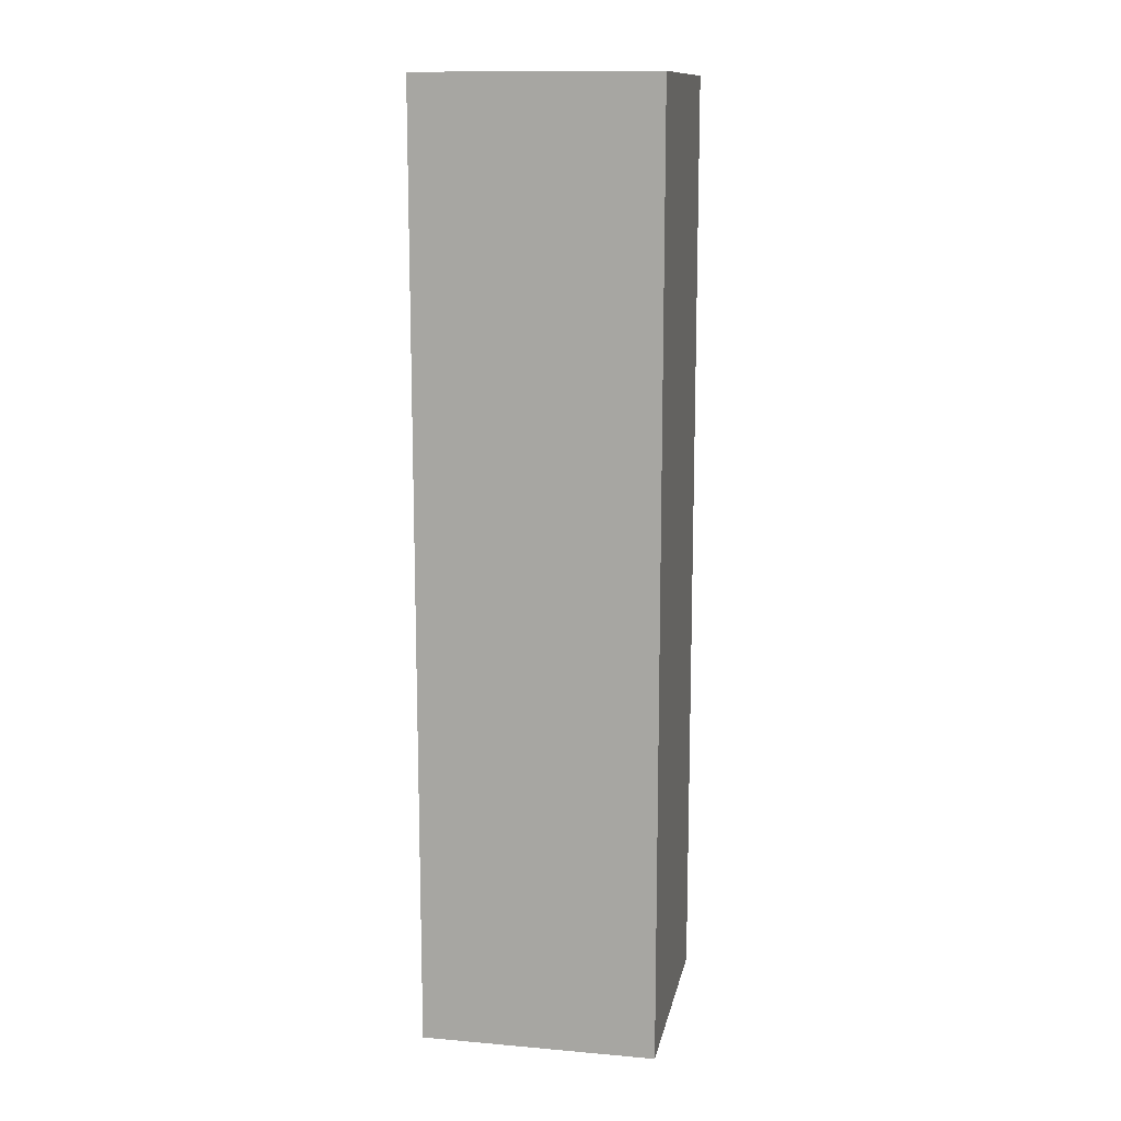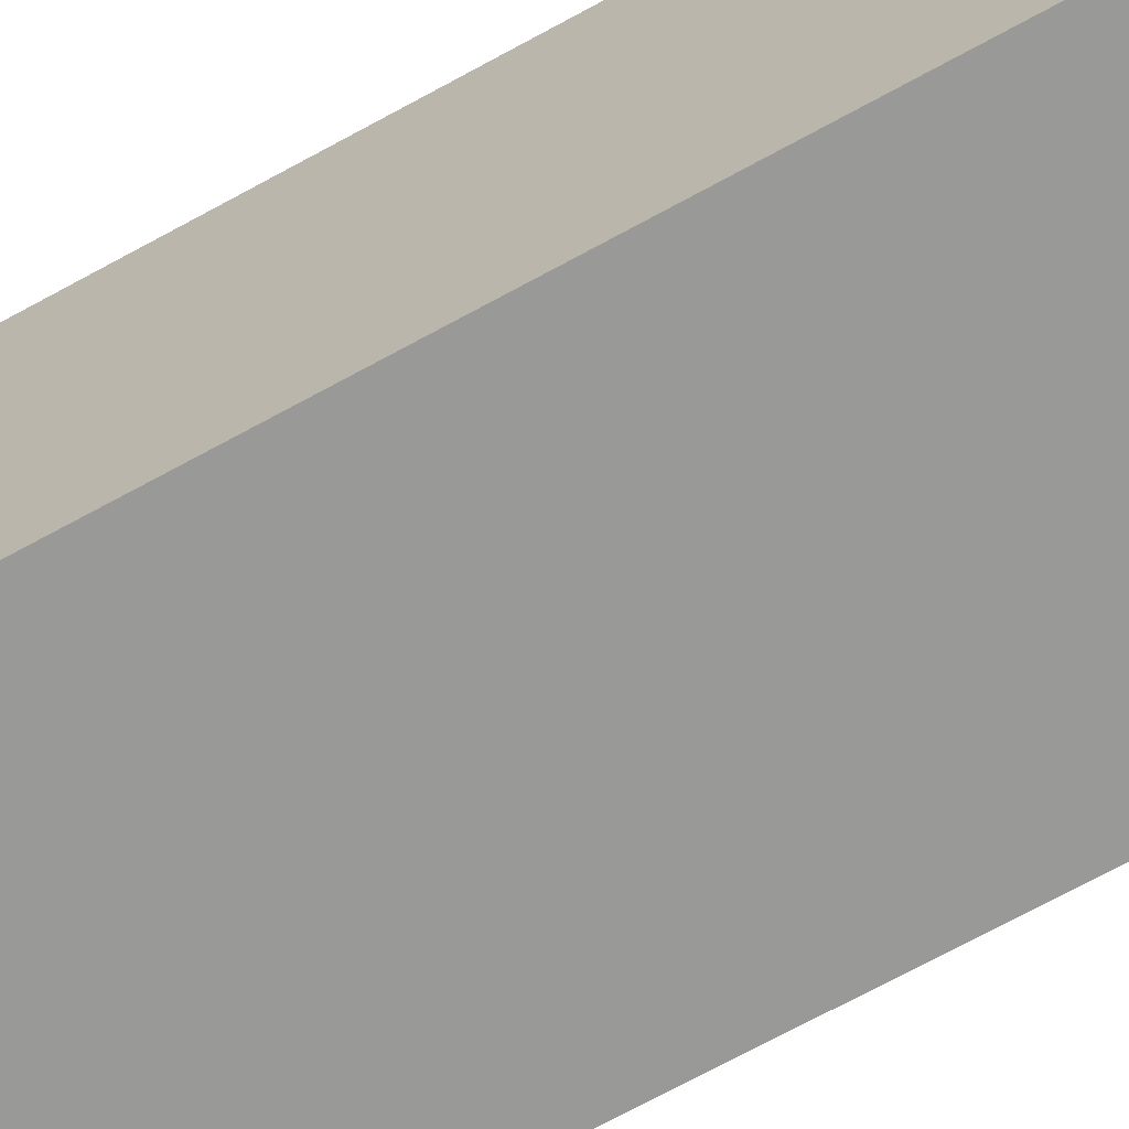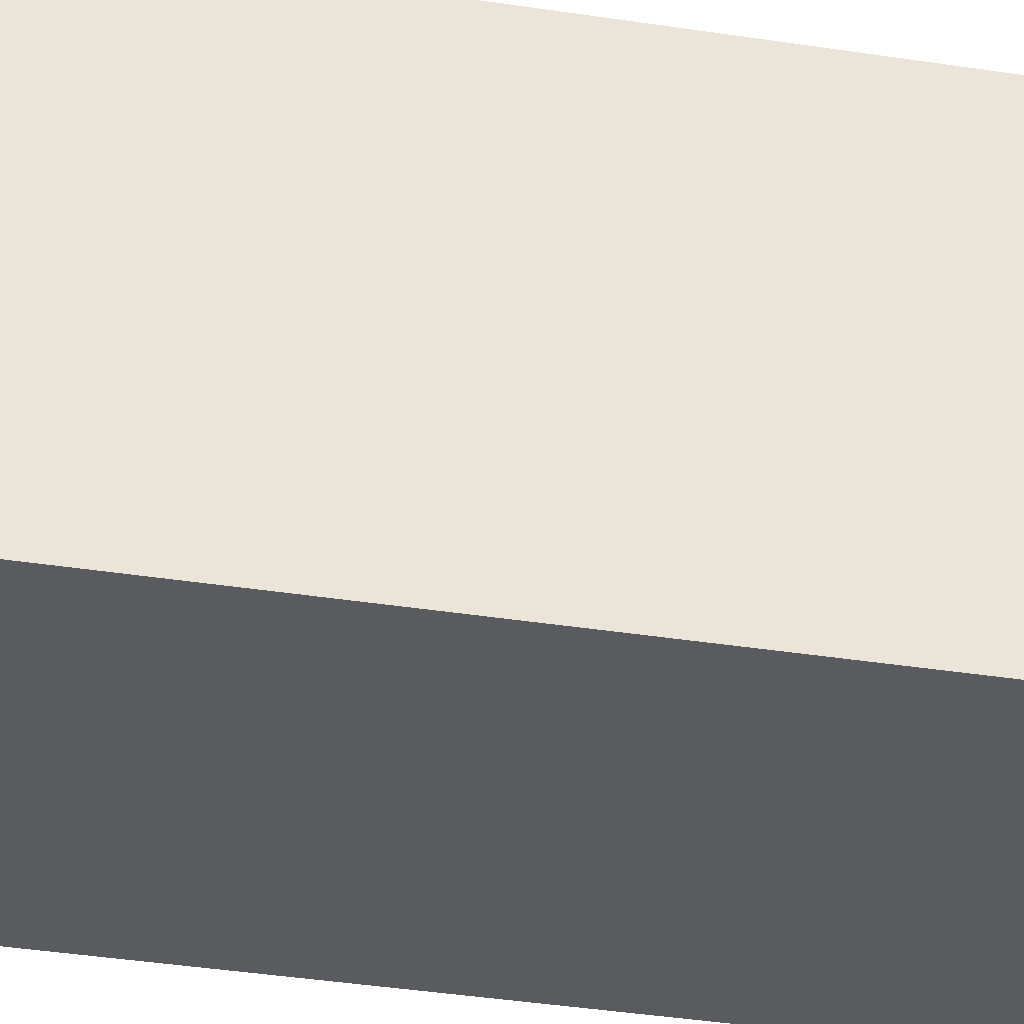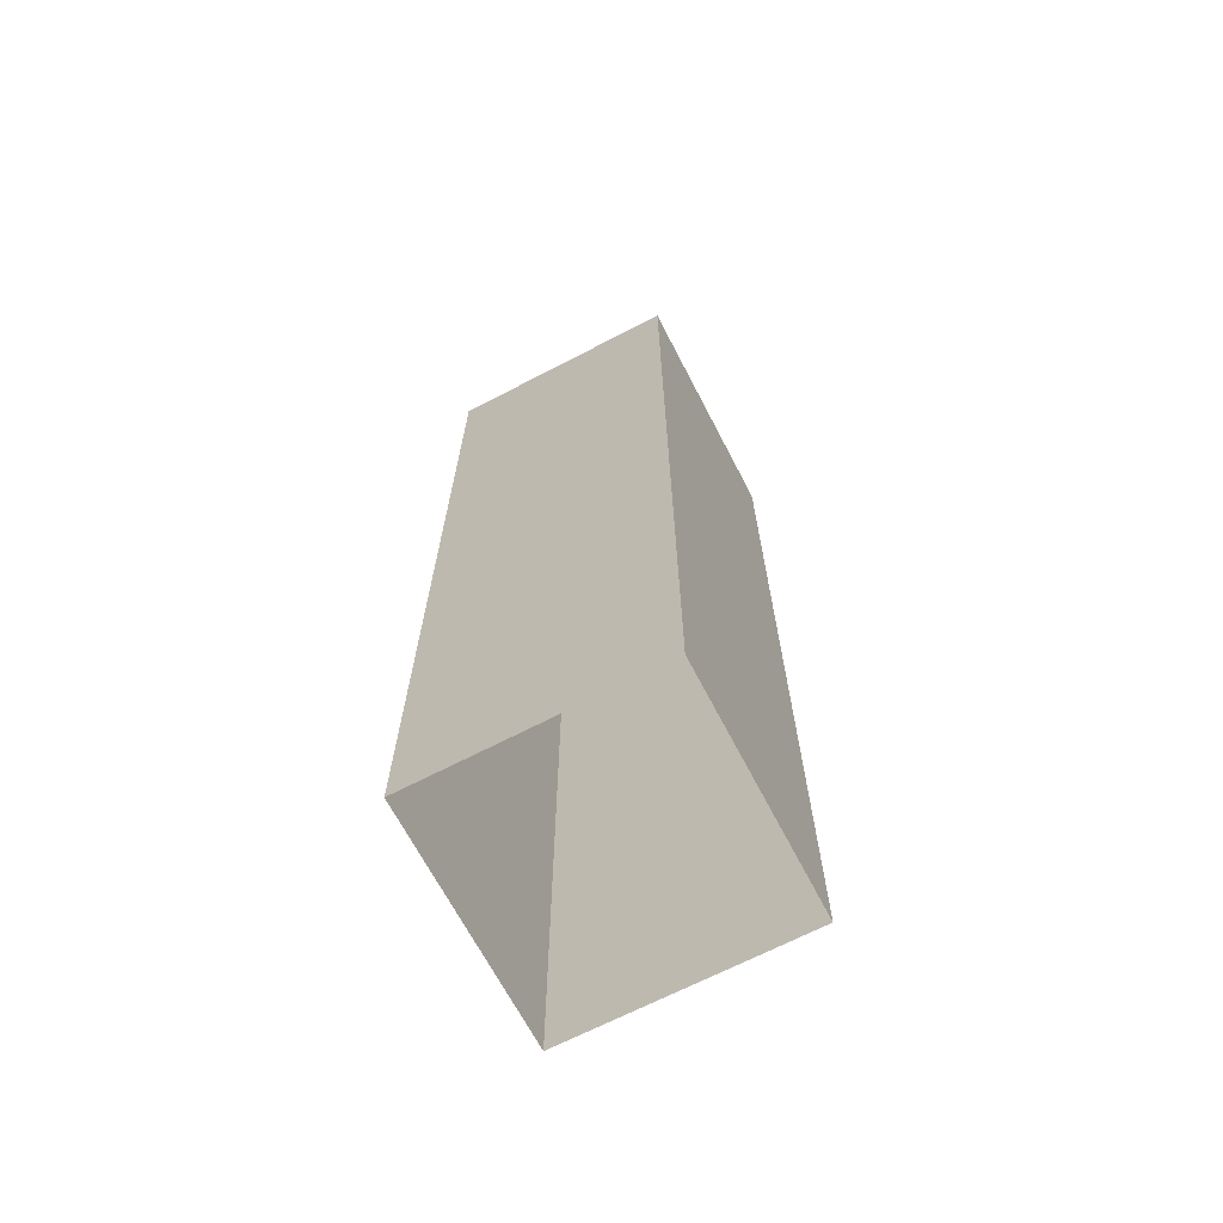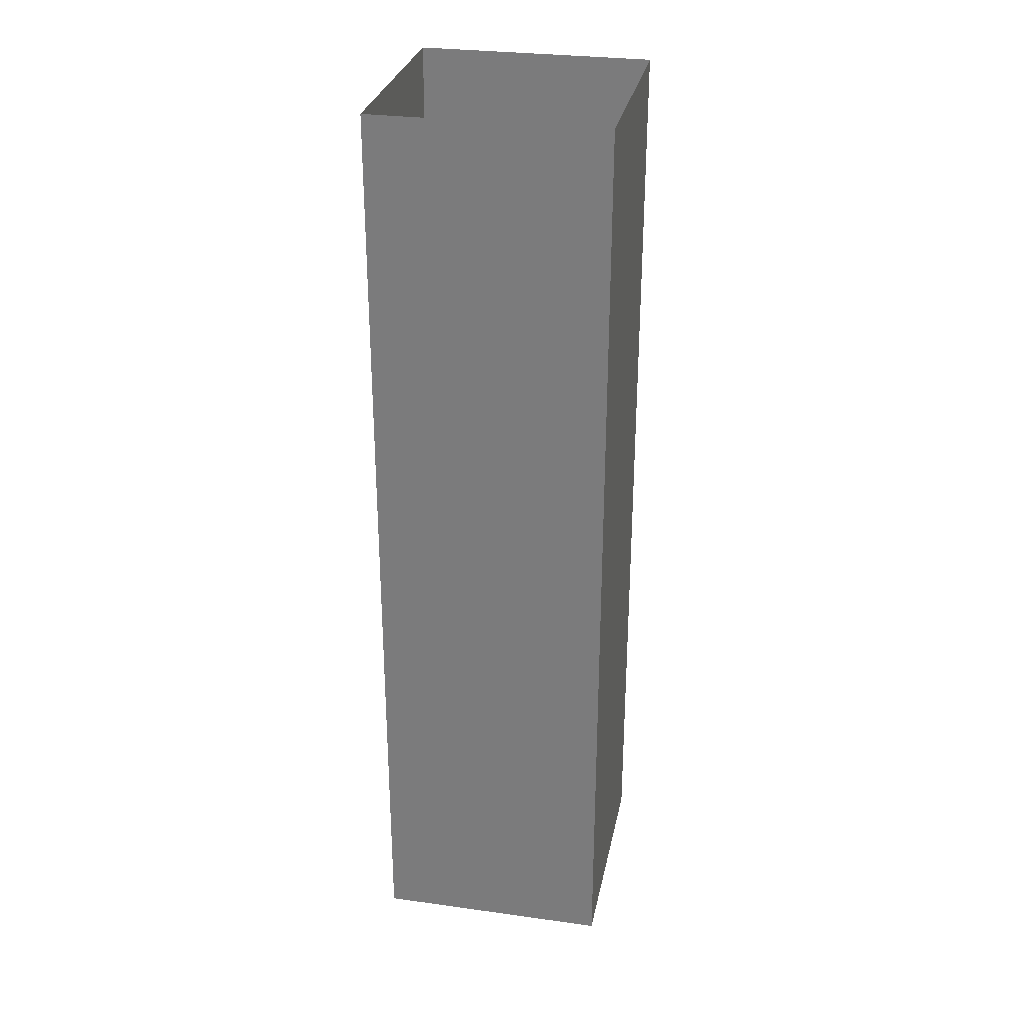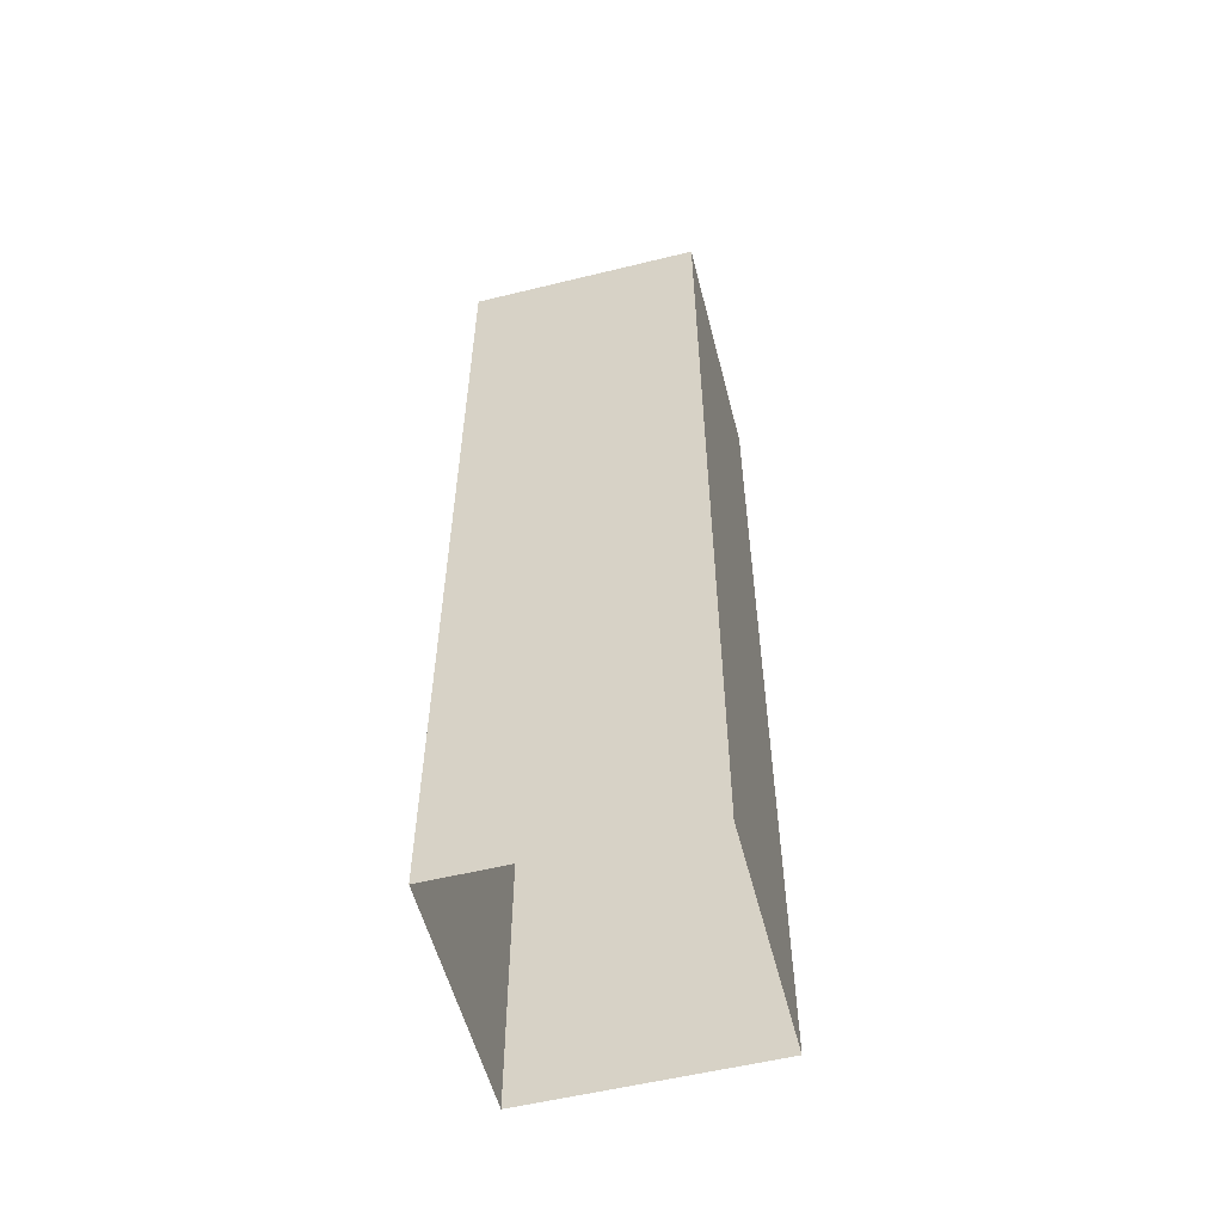
<metadata>
{"format":"obj","ext":"obj","renderer":"f3d","projection":"perspective","resolution":1024,"background":"white","views":[{"elev":13.0,"azim":-168.8,"up":"+Y"},{"elev":-68.8,"azim":-61.0,"up":"+Z"},{"elev":-33.2,"azim":77.5,"up":"+Z"},{"elev":-68.0,"azim":117.5,"up":"+Y"},{"elev":29.5,"azim":-168.5,"up":"+Y"},{"elev":-56.0,"azim":-165.6,"up":"+Y"}]}
</metadata>
<code>
g pb_Mesh154726
v 8 -64 8
v -8 -64 8
v 8 0 8
v -8 0 8
v -8 -64 8
v -8 -64 -8
v -8 0 8
v -8 0 -8
v -8 -64 -8
v 8 -64 -8
v -8 0 -8
v 8 0 -8
v 8 -64 -8
v 8 -64 8
v 8 0 -8
v 8 0 8
g pb_Mesh154726_0
g pb_Mesh154726_1
f 3 2 1
f 3 4 2
f 7 6 5
f 7 8 6
f 11 10 9
f 11 12 10
f 15 14 13
f 15 16 14

</code>
